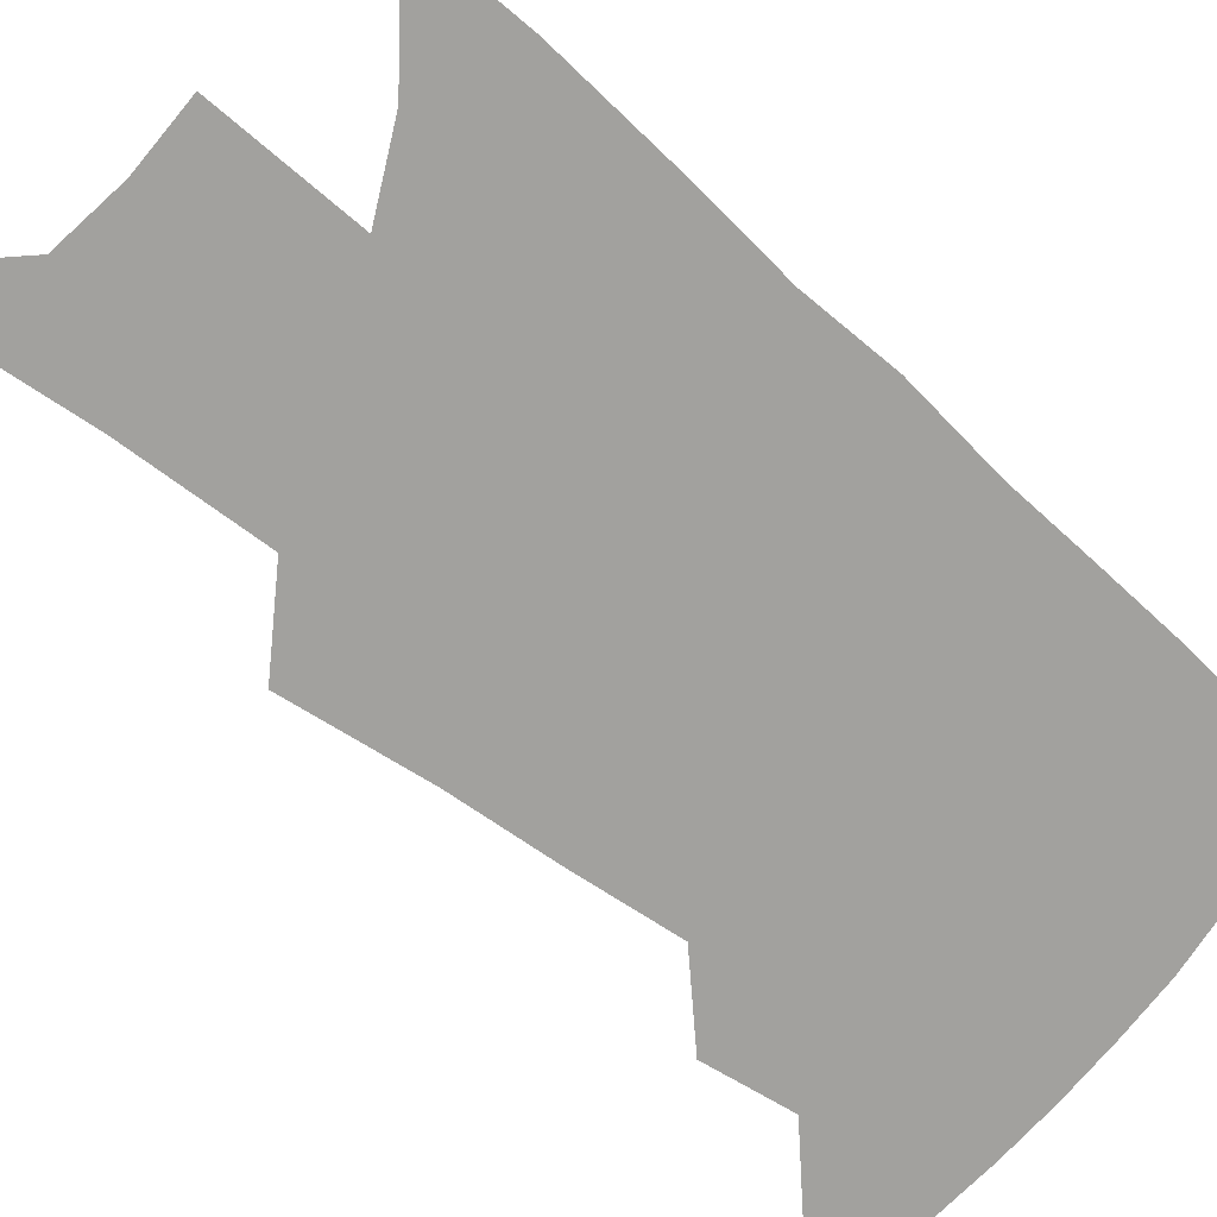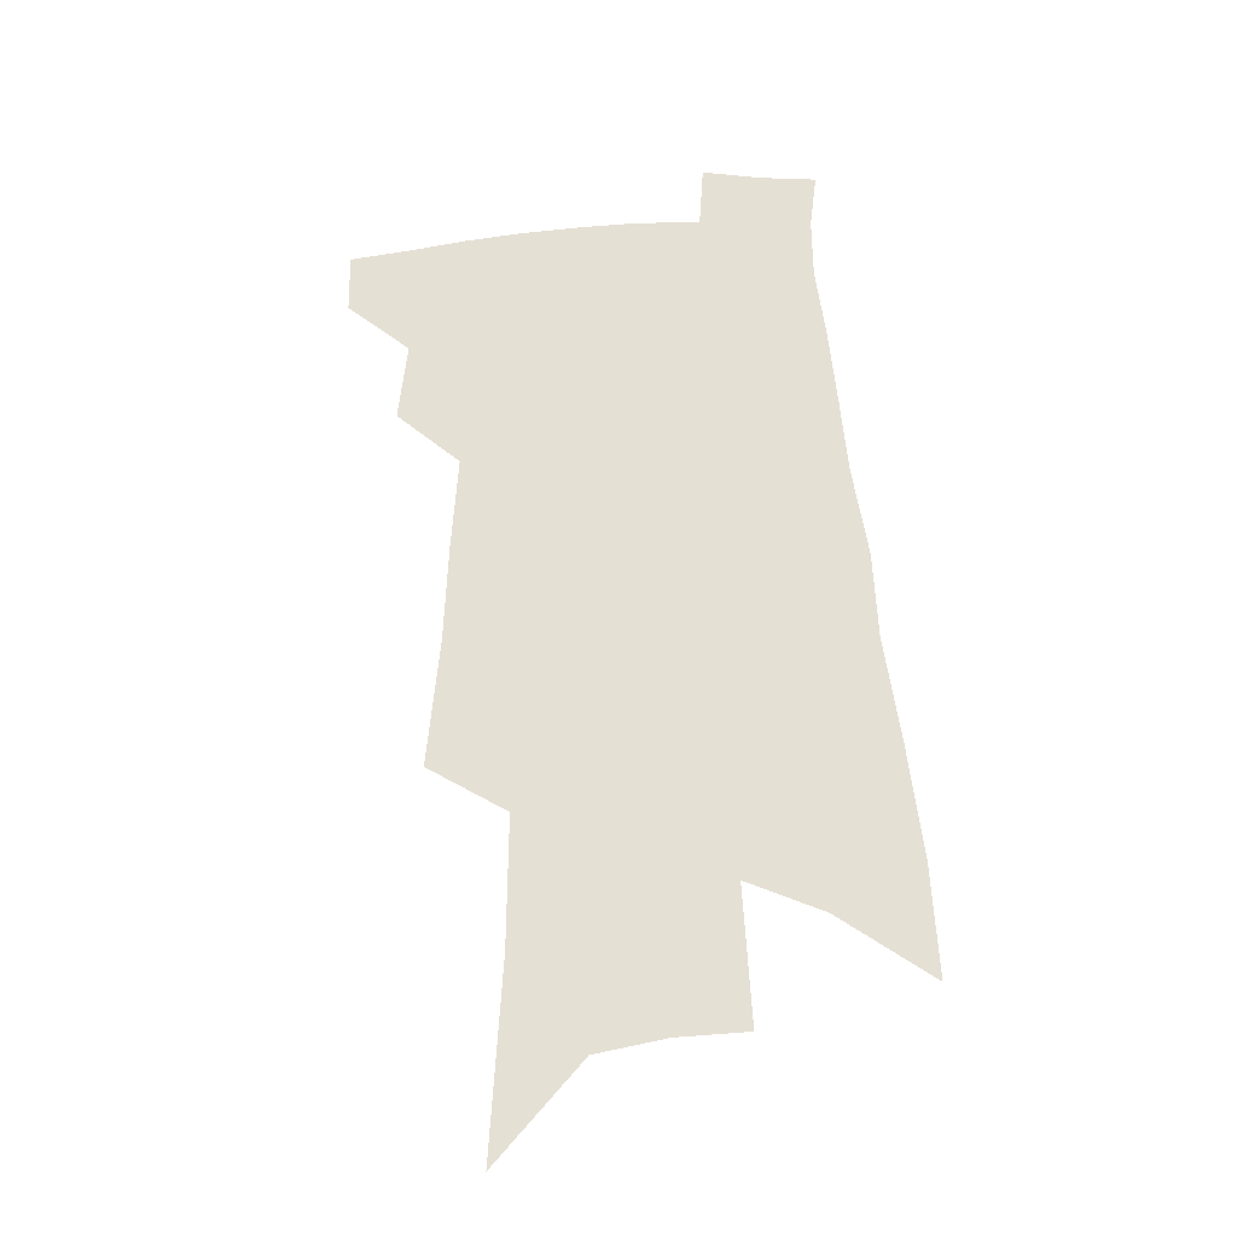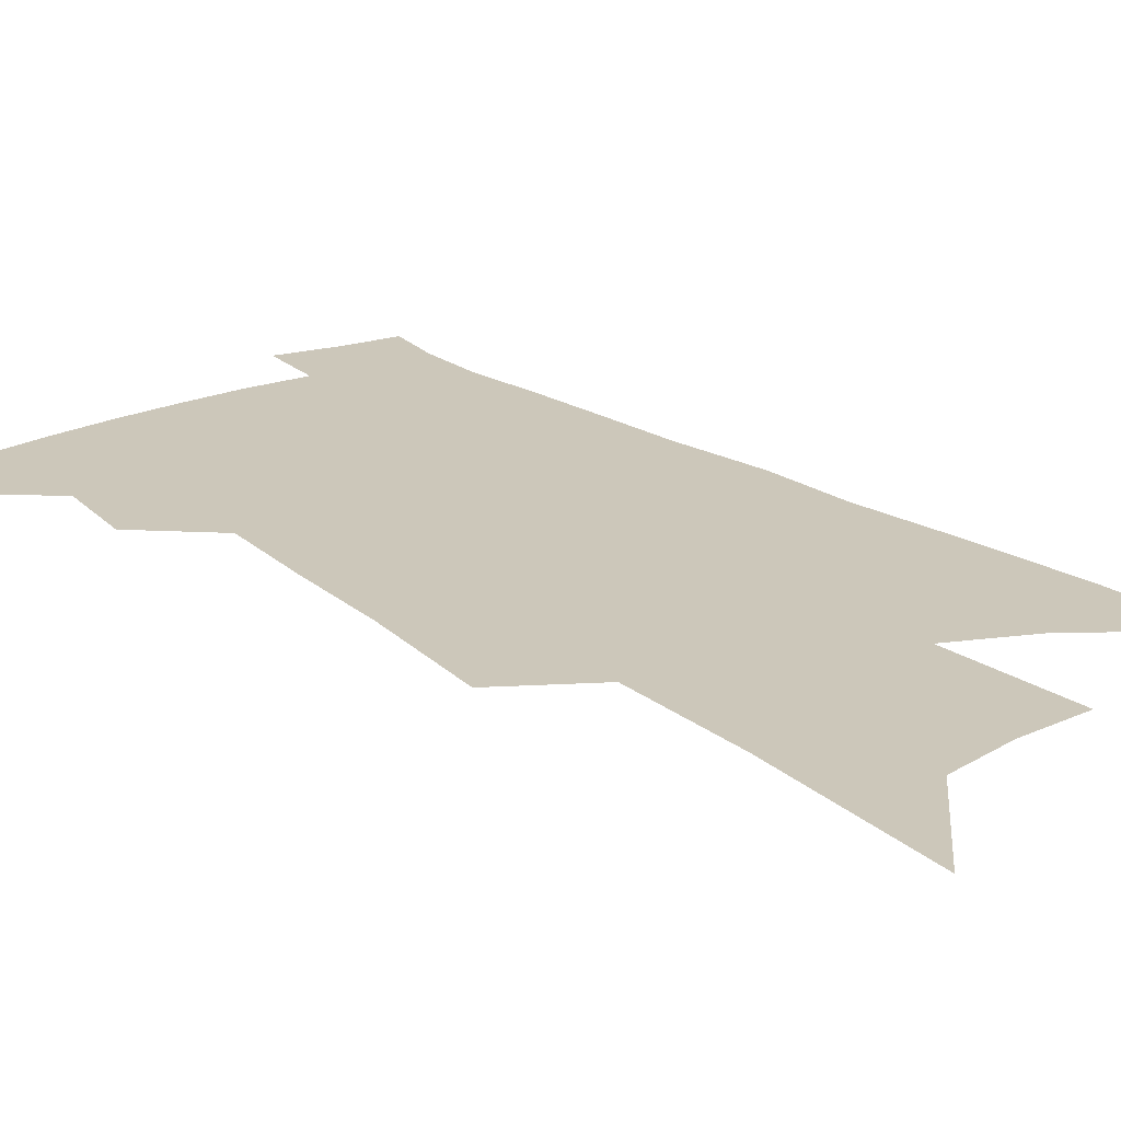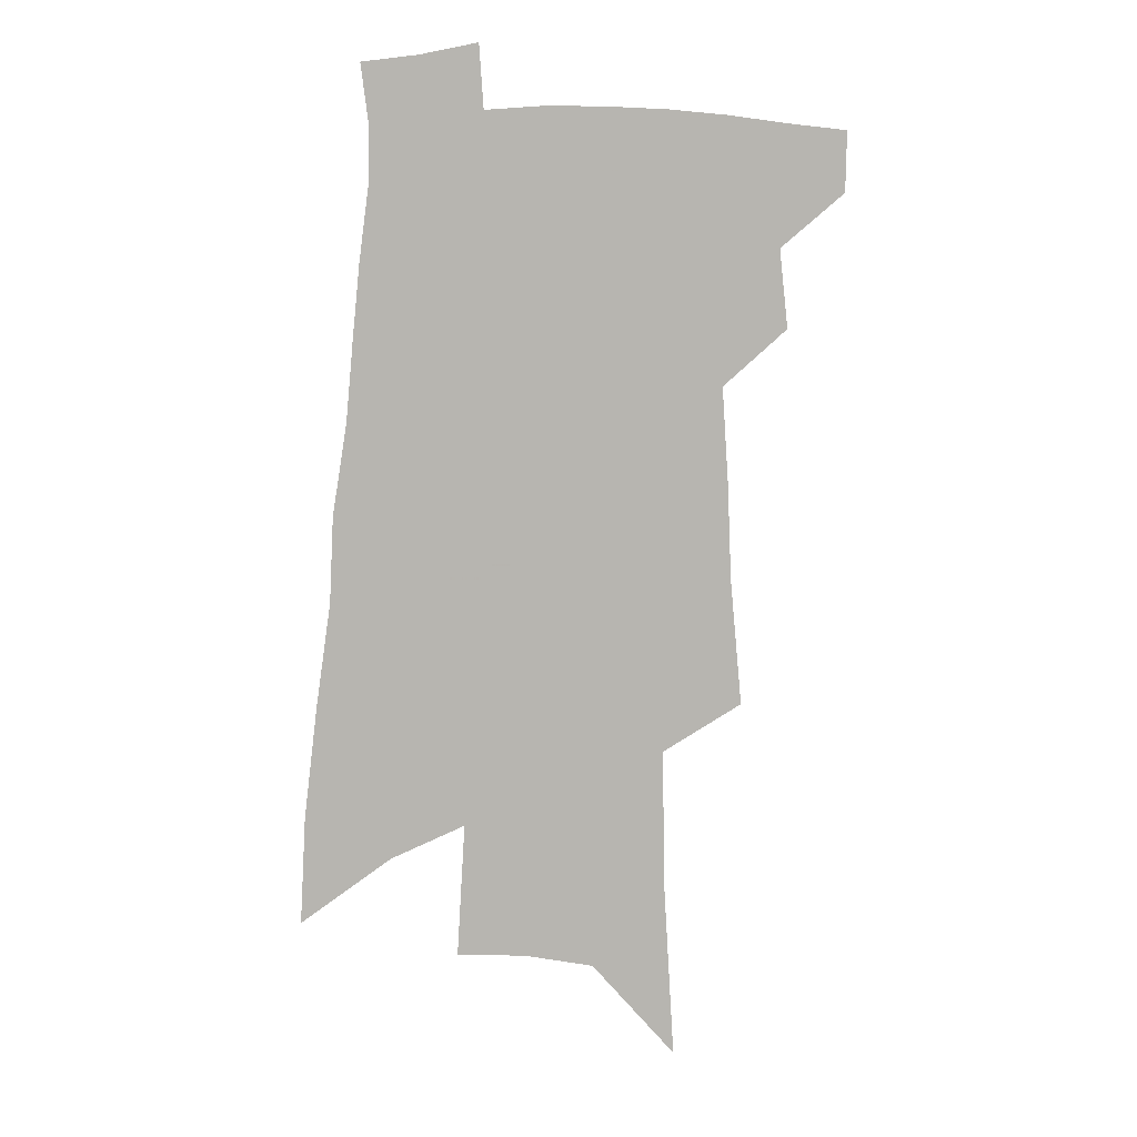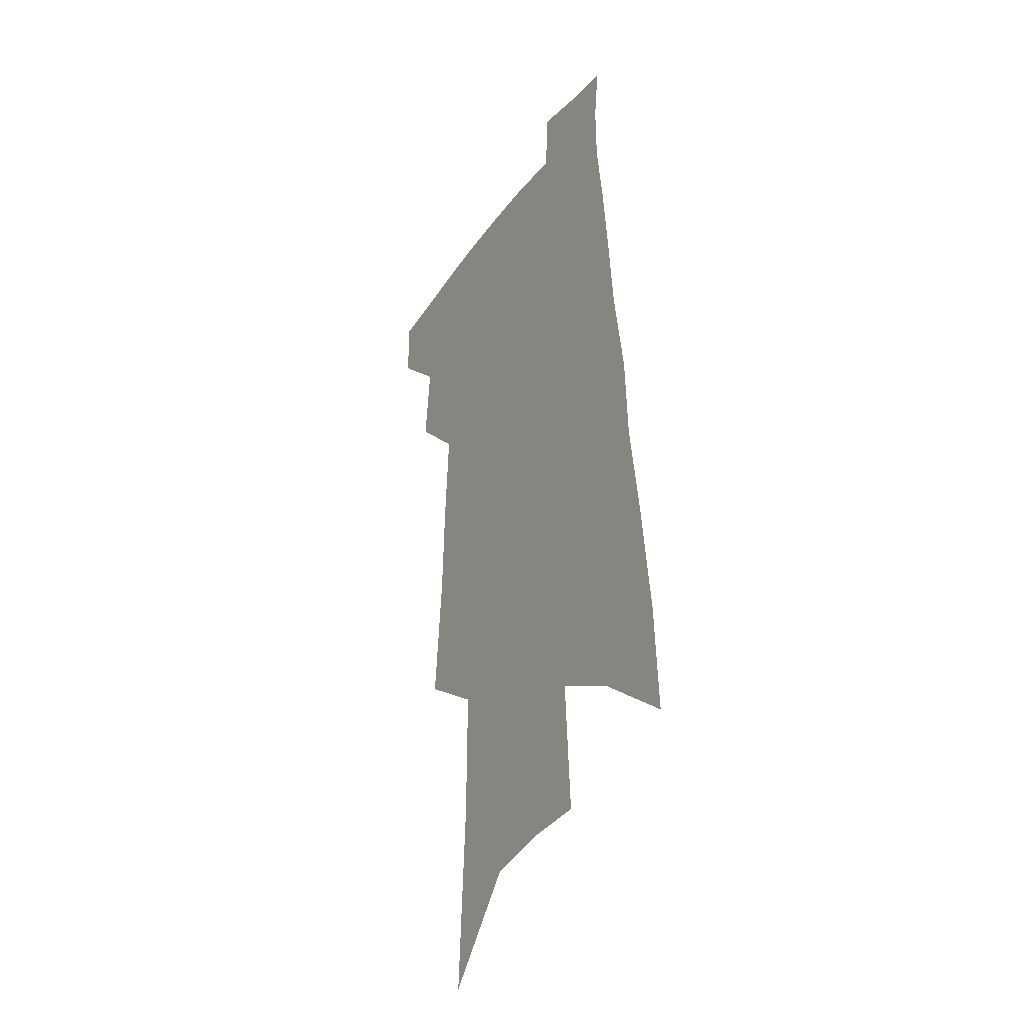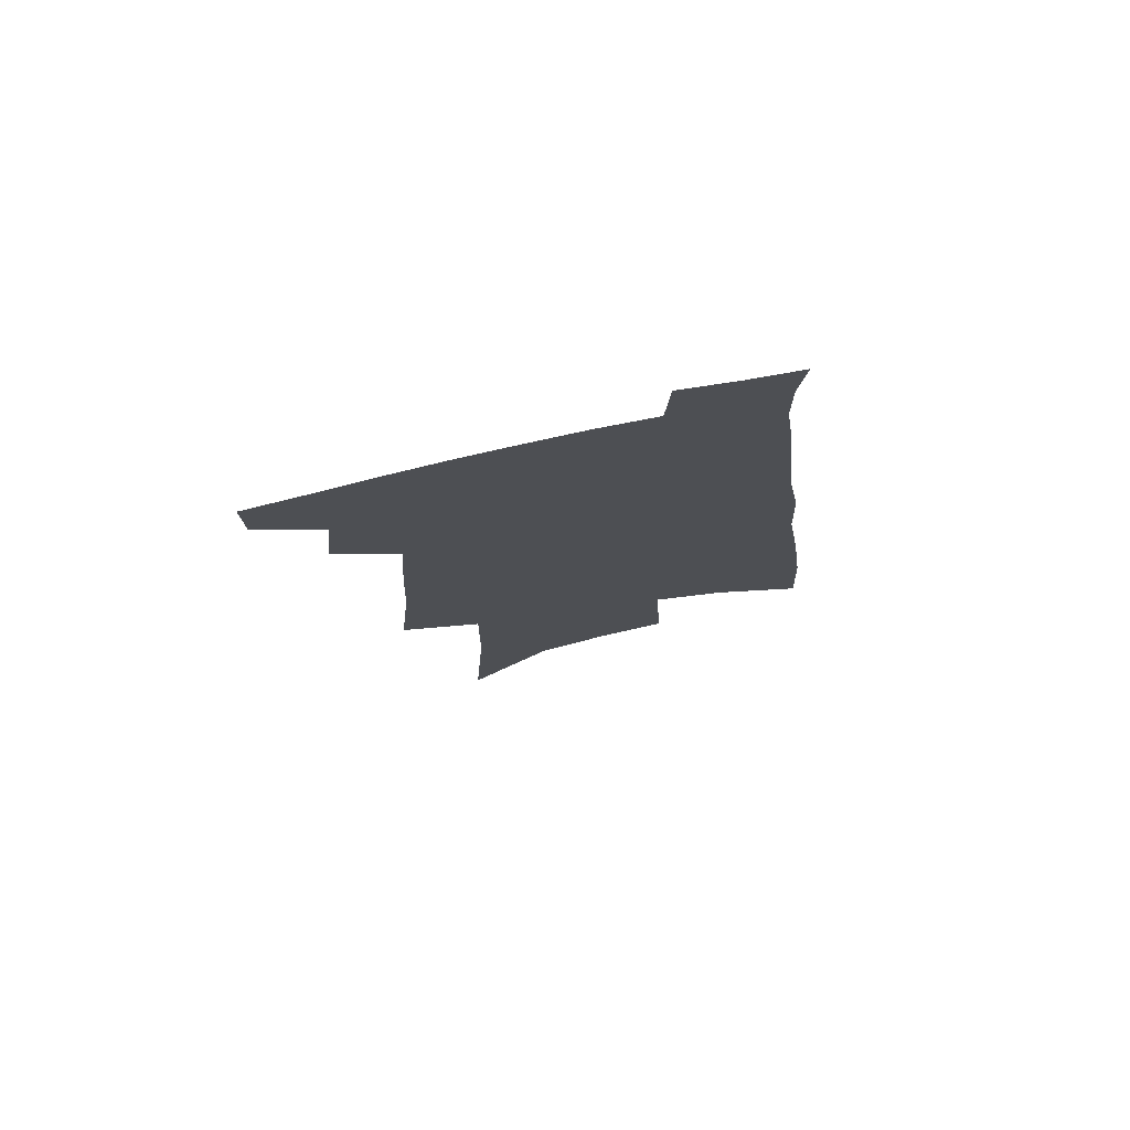
<metadata>
{"format":"obj","ext":"obj","renderer":"f3d","projection":"perspective","resolution":1024,"background":"white","views":[{"elev":-72.0,"azim":53.0,"up":"+Z"},{"elev":-28.8,"azim":5.9,"up":"+Y"},{"elev":21.5,"azim":-36.8,"up":"+Z"},{"elev":9.6,"azim":175.8,"up":"+Y"},{"elev":-32.2,"azim":60.1,"up":"+Y"},{"elev":76.6,"azim":-12.3,"up":"+Y"}]}
</metadata>
<code>
v 516.4 443.1 0
v 516 465.8 0
v 537 393.3 0
v 540.3 422.9 0
v 540.2 446.2 0
v 538 468.1 0
v 552.6 251.1 0
v 557 299.2 0
v 558.6 336.2 0
v 561 372.1 0
v 562.8 401.8 0
v 563.4 426.4 0
v 563.1 448.6 0
v 559.9 471.1 0
v 577.4 112 0
v 581.7 183.9 0
v 582.2 233 0
v 582.2 274.7 0
v 583.8 315.9 0
v 583.4 347.1 0
v 584.3 378.5 0
v 585.3 406.1 0
v 585.5 429.5 0
v 584.4 450.5 0
v 581.9 473.1 0
v 609.1 148.3 0
v 608.7 203.8 0
v 607 244 0
v 607 287.9 0
v 606.4 321.8 0
v 606.1 353.3 0
v 606.1 382.3 0
v 606.2 407.4 0
v 606.2 430.2 0
v 606 451.5 0
v 604.2 474.1 0
v 635.1 153.1 0
v 633 212.2 0
v 630.9 251.9 0
v 629.4 288.8 0
v 628.3 323.9 0
v 627.6 352.9 0
v 626.9 383.8 0
v 626.8 408.4 0
v 627 431.1 0
v 627.5 452 0
v 626.2 474.3 0
v 661.2 154.2 0
v 658.1 205.4 0
v 655 248.4 0
v 652 288.5 0
v 650.3 321.6 0
v 649.5 350.5 0
v 647.8 381.5 0
v 647.5 406.2 0
v 647.4 430.1 0
v 647.9 452.1 0
v 649.1 472.7 0
v 650.7 496.5 0
v 686.3 192.9 0
v 681.4 238.3 0
v 677.3 278.6 0
v 674.4 313.9 0
v 672.5 345.3 0
v 670.8 374.8 0
v 668.5 403.3 0
v 668.5 427.2 0
v 668 450.7 0
v 669.8 470.8 0
v 672.3 492.1 0
v 720.8 168.3 0
v 718.5 209.3 0
v 713.4 251.9 0
v 707.6 292.4 0
v 706 324.6 0
v 700.4 359.9 0
v 697.6 389.8 0
v 694.8 417.9 0
v 691.1 445.9 0
v 690.8 468.9 0
v 693.3 489.5 0
f 4 5 1
f 1 5 2
f 5 6 2
f 10 11 3
f 3 11 4
f 11 12 4
f 4 12 5
f 12 13 5
f 5 13 6
f 13 14 6
f 17 18 7
f 7 18 8
f 18 19 8
f 8 19 9
f 19 20 9
f 9 20 10
f 20 21 10
f 10 21 11
f 21 22 11
f 11 22 12
f 22 23 12
f 12 23 13
f 23 24 13
f 13 24 14
f 24 25 14
f 15 26 16
f 26 27 16
f 16 27 17
f 27 28 17
f 17 28 18
f 28 29 18
f 18 29 19
f 29 30 19
f 19 30 20
f 30 31 20
f 20 31 21
f 31 32 21
f 21 32 22
f 32 33 22
f 22 33 23
f 33 34 23
f 23 34 24
f 34 35 24
f 24 35 25
f 35 36 25
f 26 37 27
f 37 38 27
f 27 38 28
f 38 39 28
f 28 39 29
f 39 40 29
f 29 40 30
f 40 41 30
f 30 41 31
f 41 42 31
f 31 42 32
f 42 43 32
f 32 43 33
f 43 44 33
f 33 44 34
f 44 45 34
f 34 45 35
f 45 46 35
f 35 46 36
f 46 47 36
f 37 48 38
f 48 49 38
f 38 49 39
f 49 50 39
f 39 50 40
f 50 51 40
f 40 51 41
f 51 52 41
f 41 52 42
f 52 53 42
f 42 53 43
f 53 54 43
f 43 54 44
f 54 55 44
f 44 55 45
f 55 56 45
f 45 56 46
f 56 57 46
f 46 57 47
f 57 58 47
f 49 60 50
f 60 61 50
f 50 61 51
f 61 62 51
f 51 62 52
f 62 63 52
f 52 63 53
f 63 64 53
f 53 64 54
f 64 65 54
f 54 65 55
f 65 66 55
f 55 66 56
f 66 67 56
f 56 67 57
f 67 68 57
f 57 68 58
f 68 69 58
f 58 69 59
f 69 70 59
f 60 71 61
f 71 72 61
f 61 72 62
f 72 73 62
f 62 73 63
f 73 74 63
f 63 74 64
f 74 75 64
f 64 75 65
f 75 76 65
f 65 76 66
f 76 77 66
f 66 77 67
f 77 78 67
f 67 78 68
f 78 79 68
f 68 79 69
f 79 80 69
f 69 80 70
f 80 81 70

</code>
